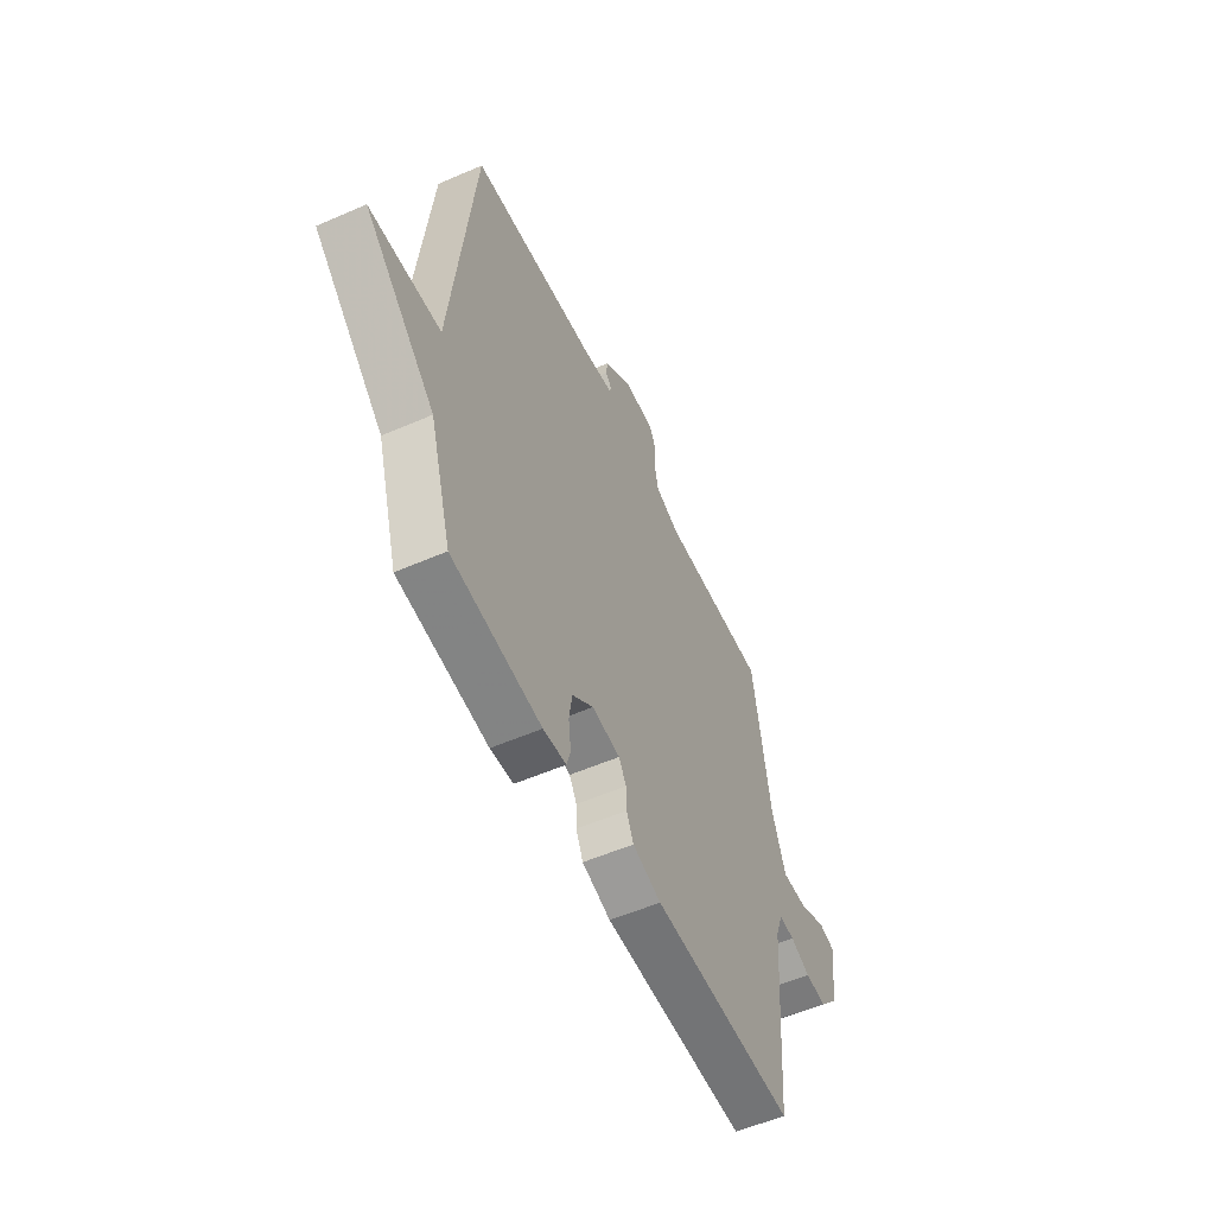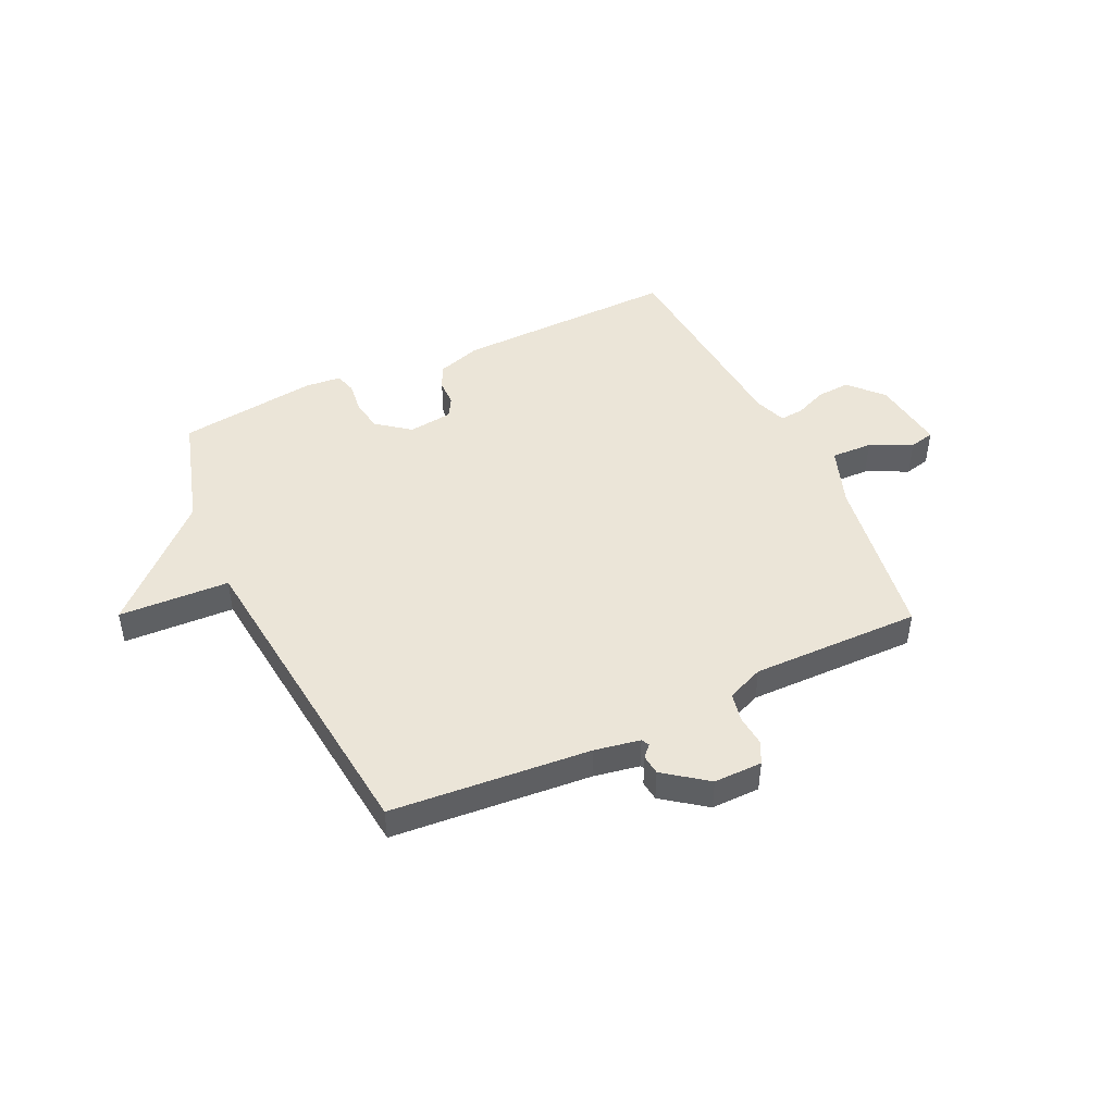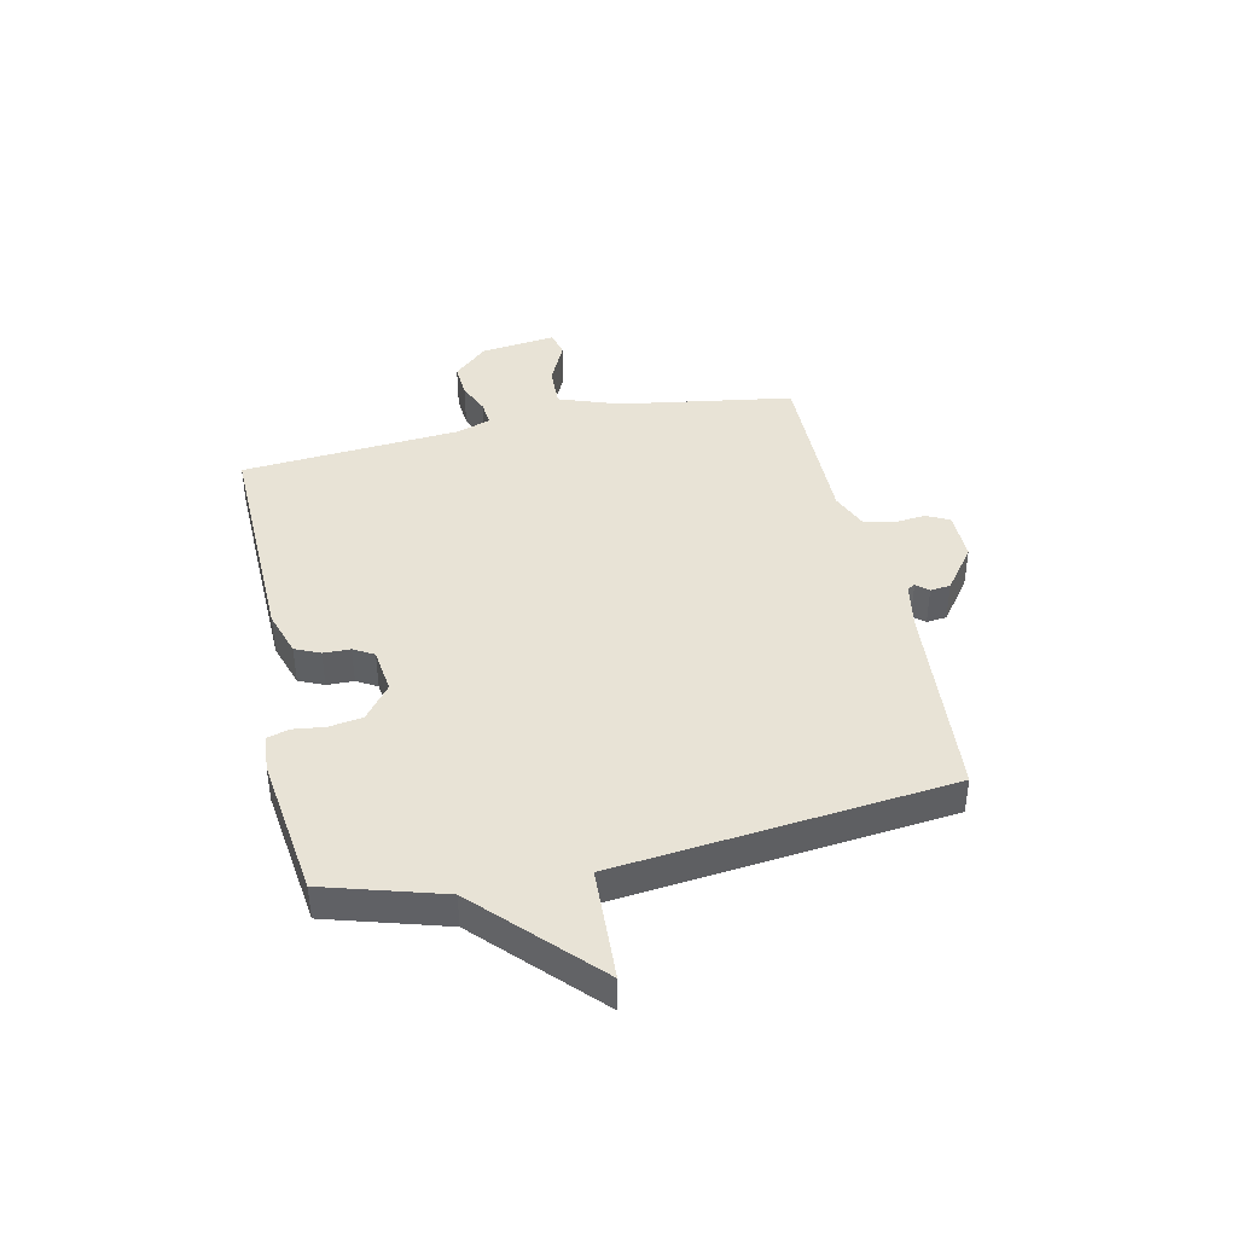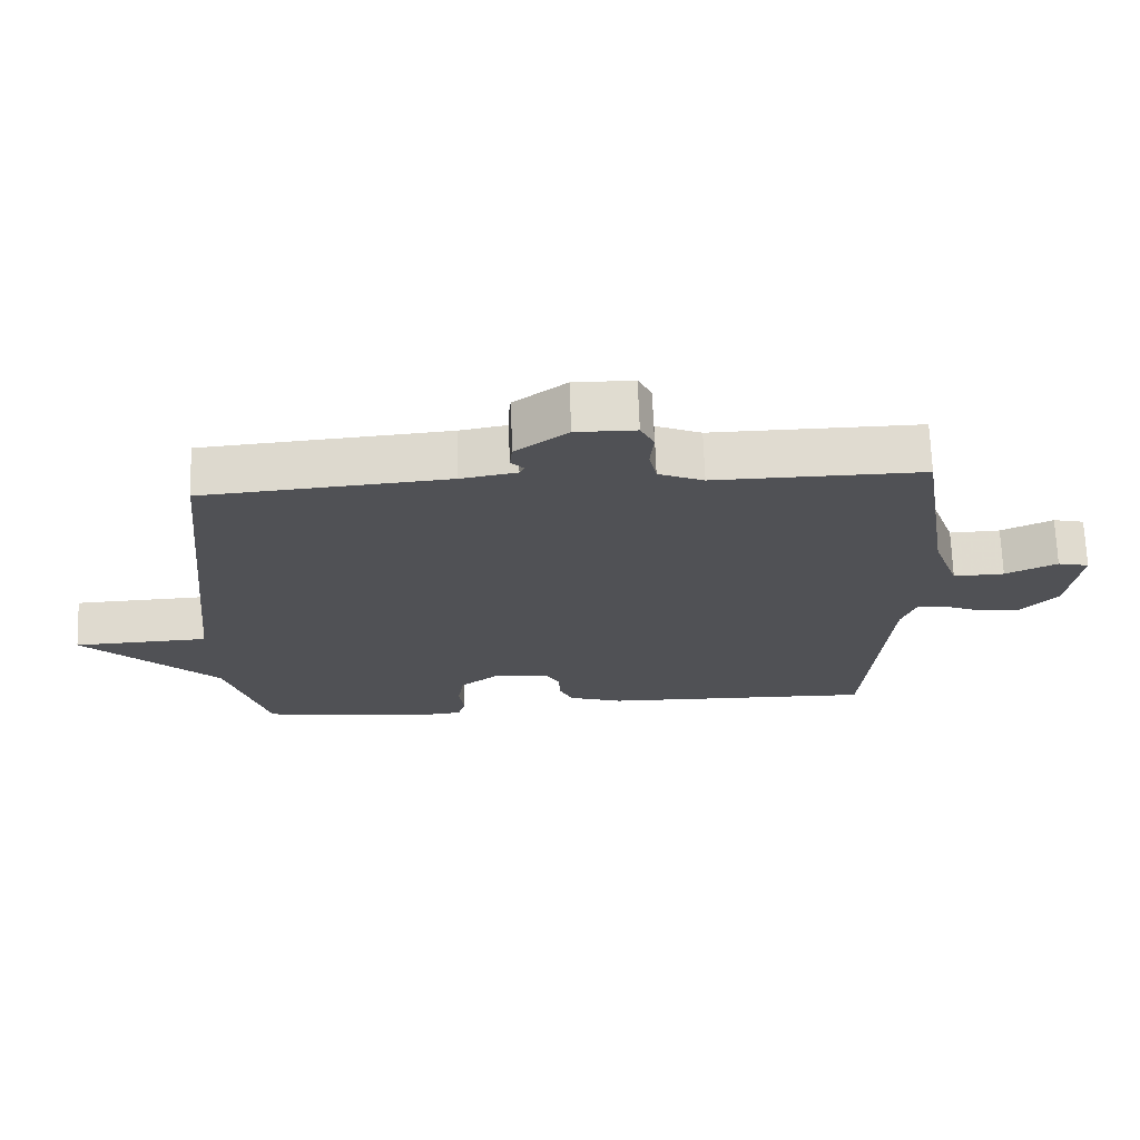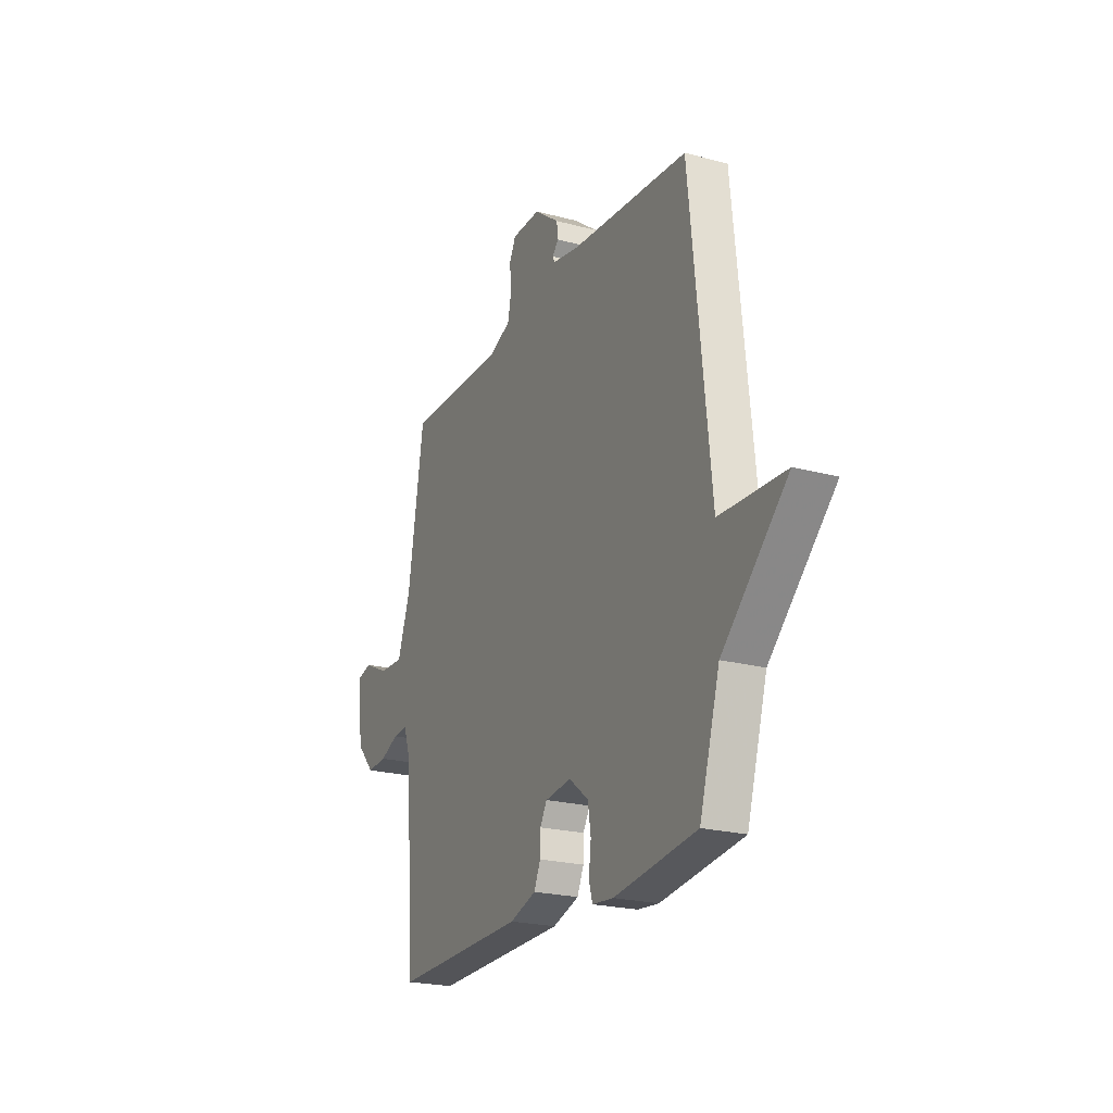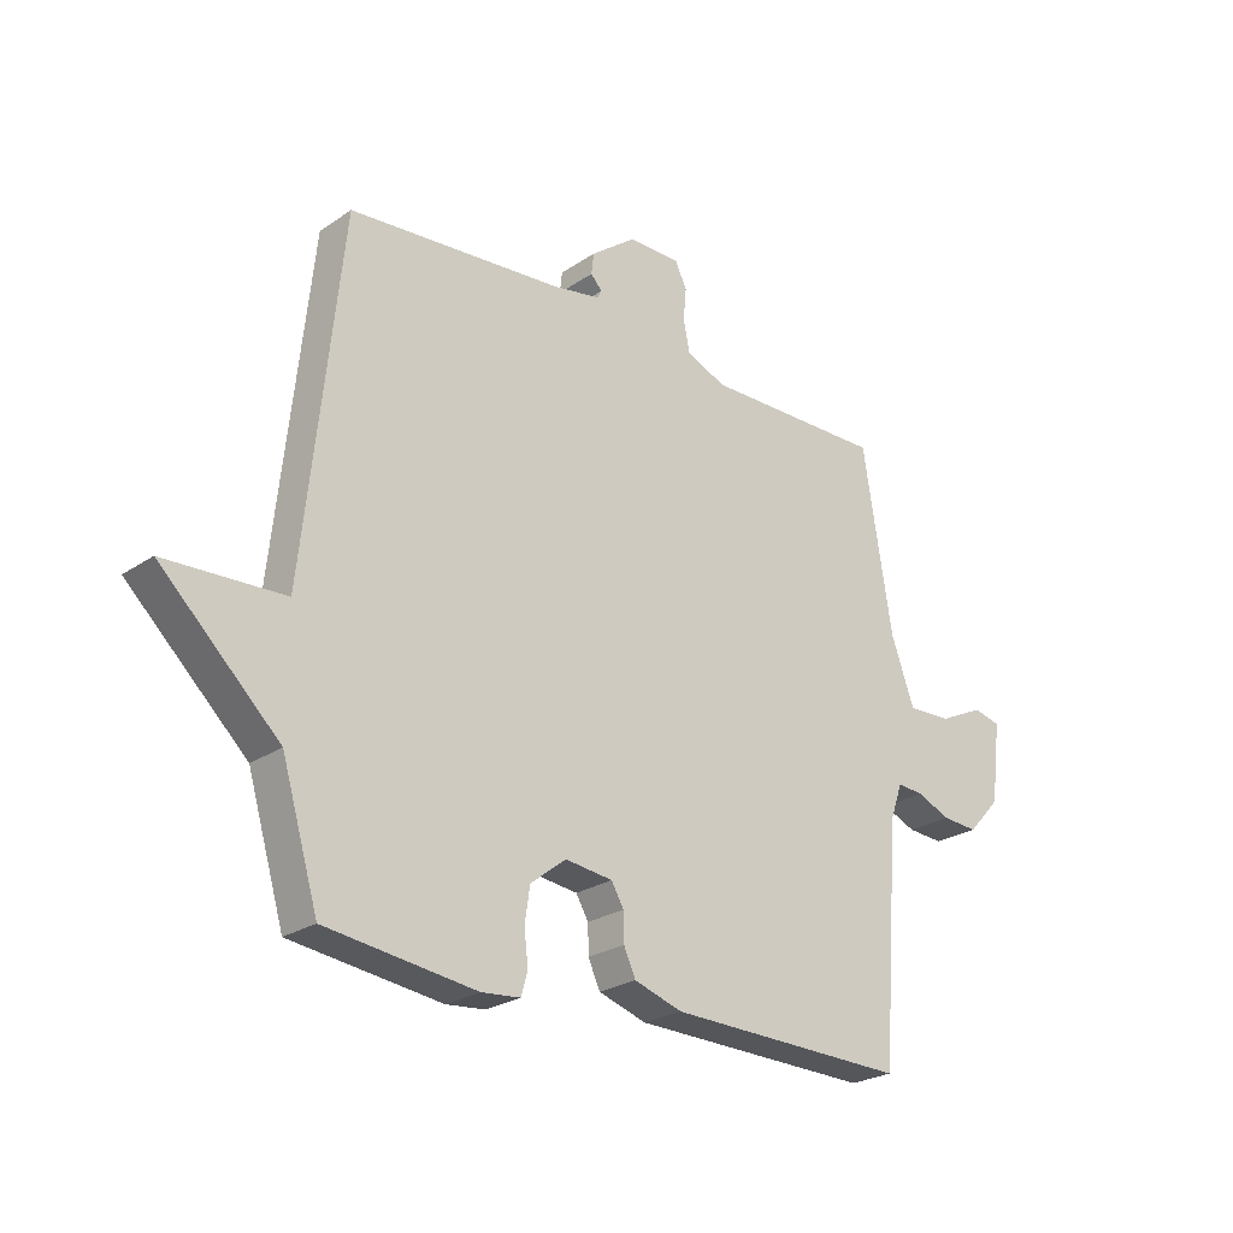
<metadata>
{"format":"obj","ext":"obj","renderer":"f3d","projection":"perspective","resolution":1024,"background":"white","views":[{"elev":-54.9,"azim":-65.3,"up":"+Z"},{"elev":46.0,"azim":-25.3,"up":"+Y"},{"elev":41.4,"azim":-102.4,"up":"+Y"},{"elev":69.7,"azim":-2.0,"up":"+Z"},{"elev":-22.2,"azim":-114.9,"up":"+Z"},{"elev":-24.7,"azim":-42.2,"up":"+Z"}]}
</metadata>
<code>
v -0.5 0.07 -0.5
v -0.562 0.07 -0.292
v -0.762 0.07 -0.101
v -0.562 0.07 -0.092
v -0.5 0.07 0.5
v -0.139 0.07 0.53
v -0.057 0.07 0.545
v -0.05 0.07 0.559
v -0.069 0.07 0.58
v -0.065 0.07 0.616
v 0.012 0.07 0.674
v 0.1 0.07 0.673
v 0.12 0.07 0.633
v 0.115 0.07 0.577
v 0.126 0.07 0.524
v 0.193 0.07 0.496
v 0.5 0.07 0.5
v 0.549 0.07 0.193
v 0.588 0.07 0.084
v 0.663 0.07 0.087
v 0.739 0.07 0.123
v 0.785 0.07 0.112
v 0.768 0.07 -0.022
v 0.713 0.07 -0.082
v 0.652 0.07 -0.078
v 0.595 0.07 -0.054
v 0.551 0.07 -0.05
v 0.53 0.07 -0.109
v 0.5 0.07 -0.5
v 0.094 0.07 -0.49
v 0.013 0.07 -0.464
v -0.007 0.07 -0.42
v -0.008 0.07 -0.372
v -0.029 0.07 -0.336
v -0.109 0.07 -0.326
v -0.169 0.07 -0.373
v -0.178 0.07 -0.432
v -0.171 0.07 -0.488
v -0.182 0.07 -0.527
v -0.247 0.07 -0.533
v -0.5 0 -0.5
v -0.562 0 -0.292
v -0.762 0 -0.101
v -0.562 0 -0.092
v -0.5 0 0.5
v -0.139 0 0.53
v -0.057 0 0.545
v -0.05 0 0.559
v -0.069 0 0.58
v -0.065 0 0.616
v 0.012 0 0.674
v 0.1 0 0.673
v 0.12 0 0.633
v 0.115 0 0.577
v 0.126 0 0.524
v 0.193 0 0.496
v 0.5 0 0.5
v 0.549 0 0.193
v 0.588 0 0.084
v 0.663 0 0.087
v 0.739 0 0.123
v 0.785 0 0.112
v 0.768 0 -0.022
v 0.713 0 -0.082
v 0.652 0 -0.078
v 0.595 0 -0.054
v 0.551 0 -0.05
v 0.53 0 -0.109
v 0.5 0 -0.5
v 0.094 0 -0.49
v 0.013 0 -0.464
v -0.007 0 -0.42
v -0.008 0 -0.372
v -0.029 0 -0.336
v -0.109 0 -0.326
v -0.169 0 -0.373
v -0.178 0 -0.432
v -0.171 0 -0.488
v -0.182 0 -0.527
v -0.247 0 -0.533
f 40 1 2
f 39 40 2
f 38 39 2
f 37 38 2
f 2 3 4
f 37 2 4
f 36 37 4
f 4 5 6
f 36 4 6
f 35 36 6
f 34 35 6 7
f 33 34 7 8
f 31 32 33
f 30 31 33
f 29 30 33
f 28 29 33
f 27 28 33 8
f 8 9 10
f 27 8 10
f 26 27 10
f 24 25 26
f 23 24 26
f 22 23 26
f 21 22 26
f 20 21 26
f 19 20 26
f 18 19 26 10
f 16 17 18
f 15 16 18
f 15 18 10
f 14 15 10 11
f 11 12 13 14
f 42 41 80
f 42 80 79
f 42 79 78
f 42 78 77
f 44 43 42
f 44 42 77
f 44 77 76
f 46 45 44
f 46 44 76
f 46 76 75
f 47 46 75 74
f 48 47 74 73
f 73 72 71
f 73 71 70
f 73 70 69
f 73 69 68
f 48 73 68 67
f 50 49 48
f 50 48 67
f 50 67 66
f 66 65 64
f 66 64 63
f 66 63 62
f 66 62 61
f 66 61 60
f 66 60 59
f 50 66 59 58
f 58 57 56
f 58 56 55
f 50 58 55
f 51 50 55 54
f 54 53 52 51
f 1 41 42 2
f 2 42 43 3
f 3 43 44 4
f 4 44 45 5
f 5 45 46 6
f 6 46 47 7
f 7 47 48 8
f 8 48 49 9
f 9 49 50 10
f 10 50 51 11
f 11 51 52 12
f 12 52 53 13
f 13 53 54 14
f 14 54 55 15
f 15 55 56 16
f 16 56 57 17
f 17 57 58 18
f 18 58 59 19
f 19 59 60 20
f 20 60 61 21
f 21 61 62 22
f 22 62 63 23
f 23 63 64 24
f 24 64 65 25
f 25 65 66 26
f 26 66 67 27
f 27 67 68 28
f 28 68 69 29
f 29 69 70 30
f 30 70 71 31
f 31 71 72 32
f 32 72 73 33
f 33 73 74 34
f 34 74 75 35
f 35 75 76 36
f 36 76 77 37
f 37 77 78 38
f 38 78 79 39
f 39 79 80 40
f 40 80 41 1

</code>
